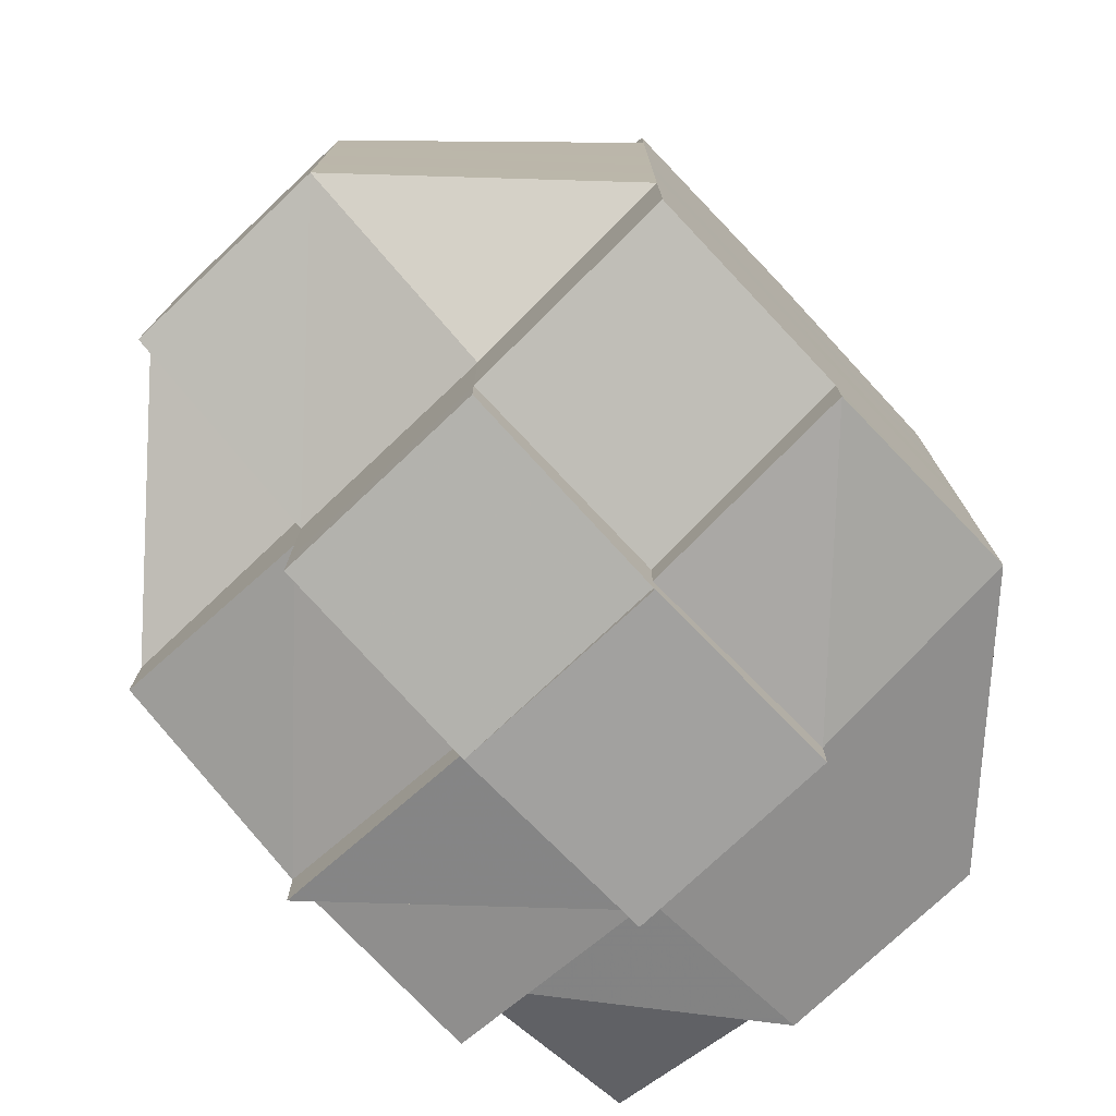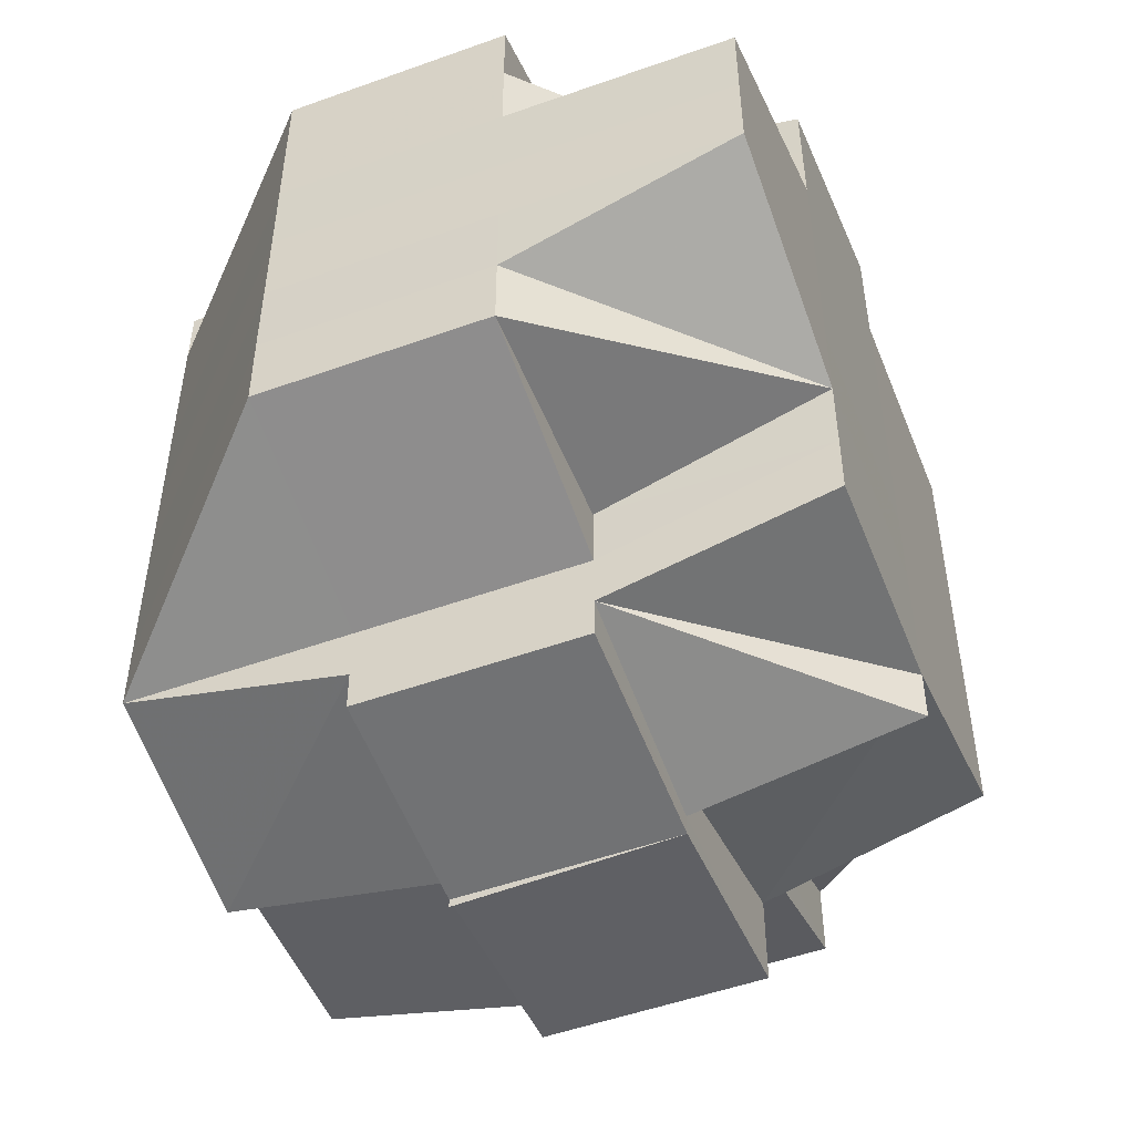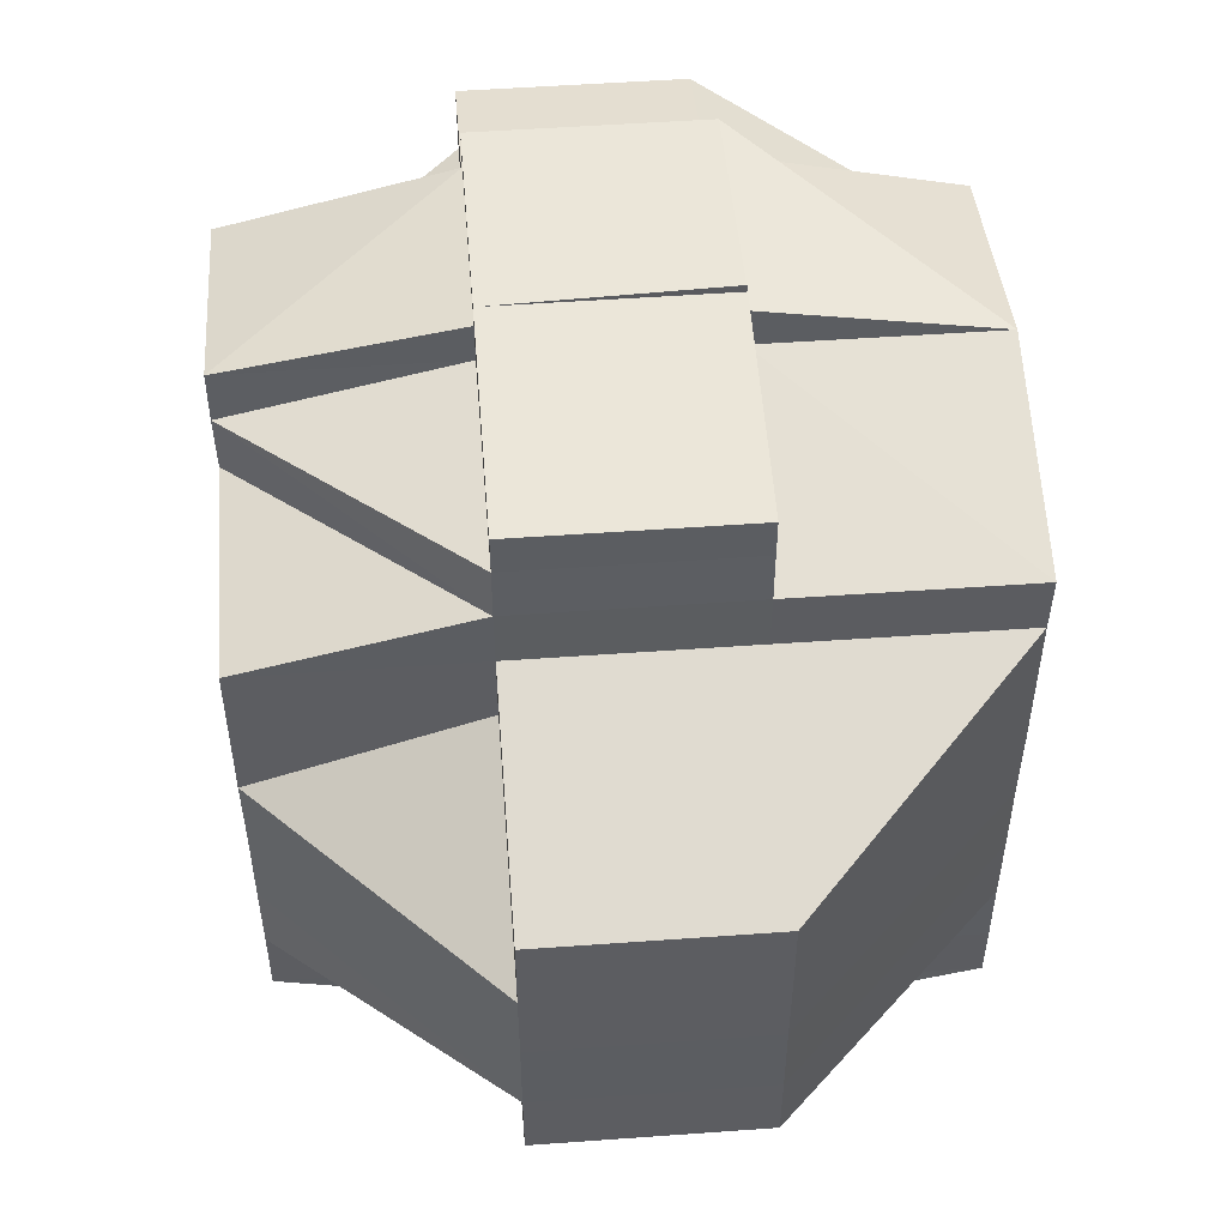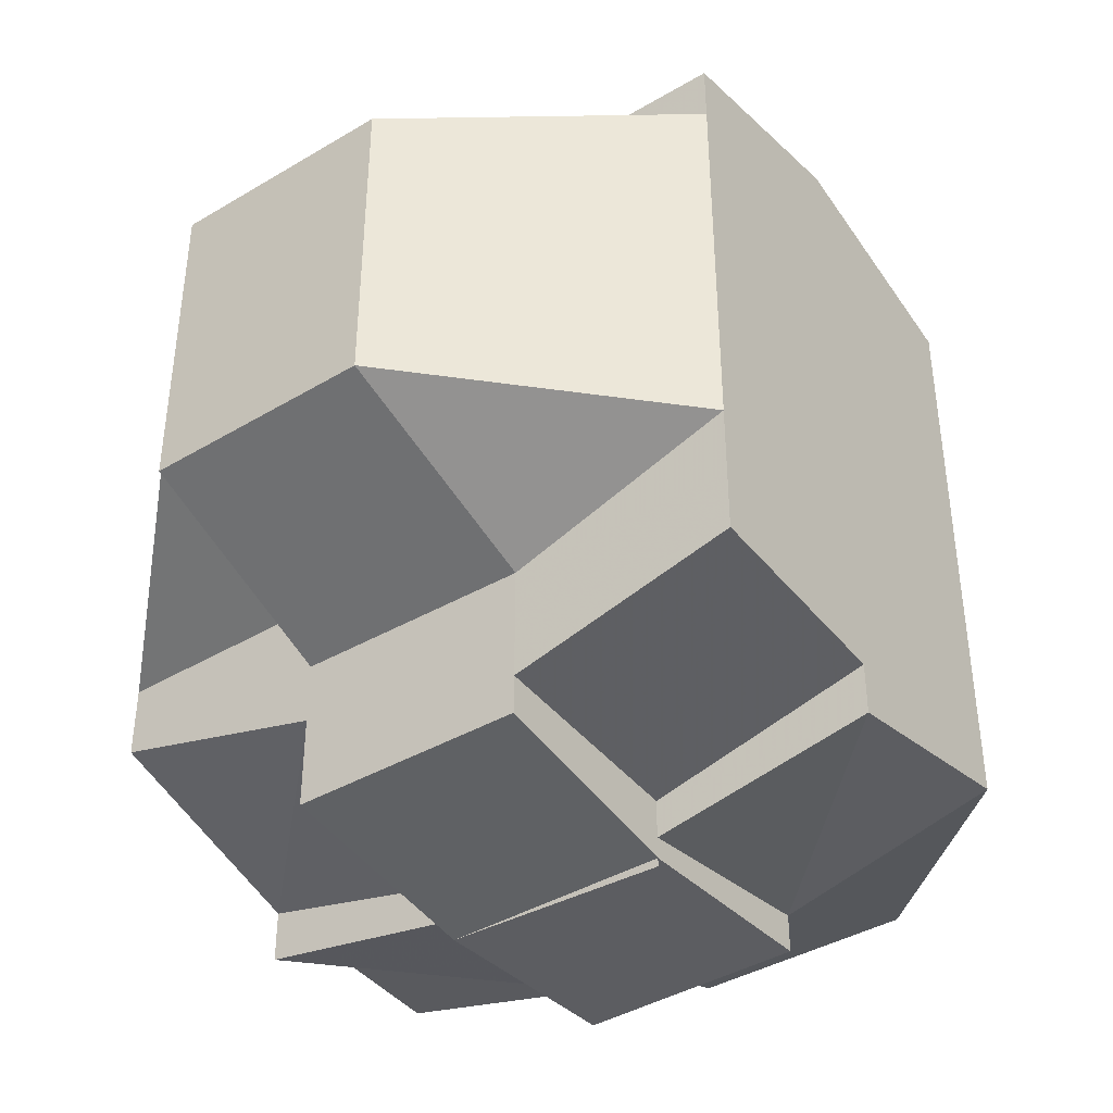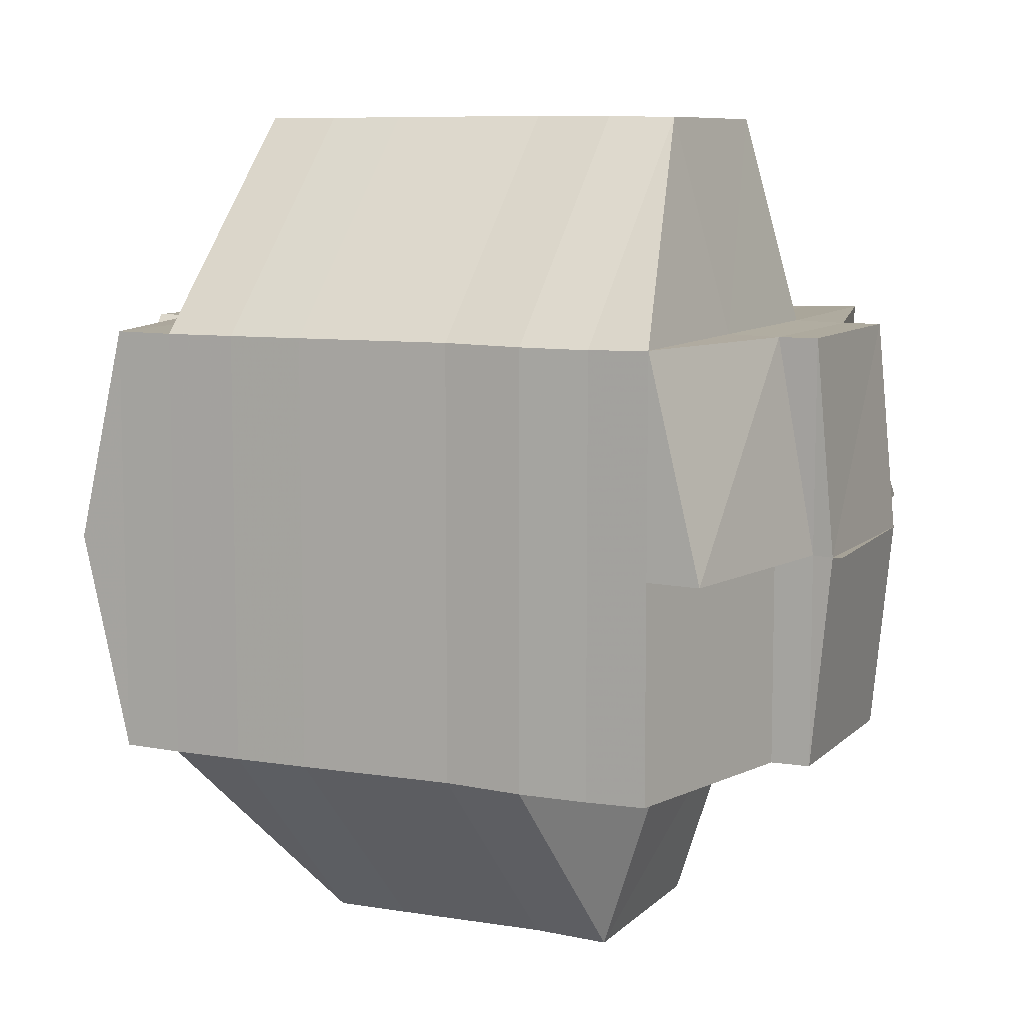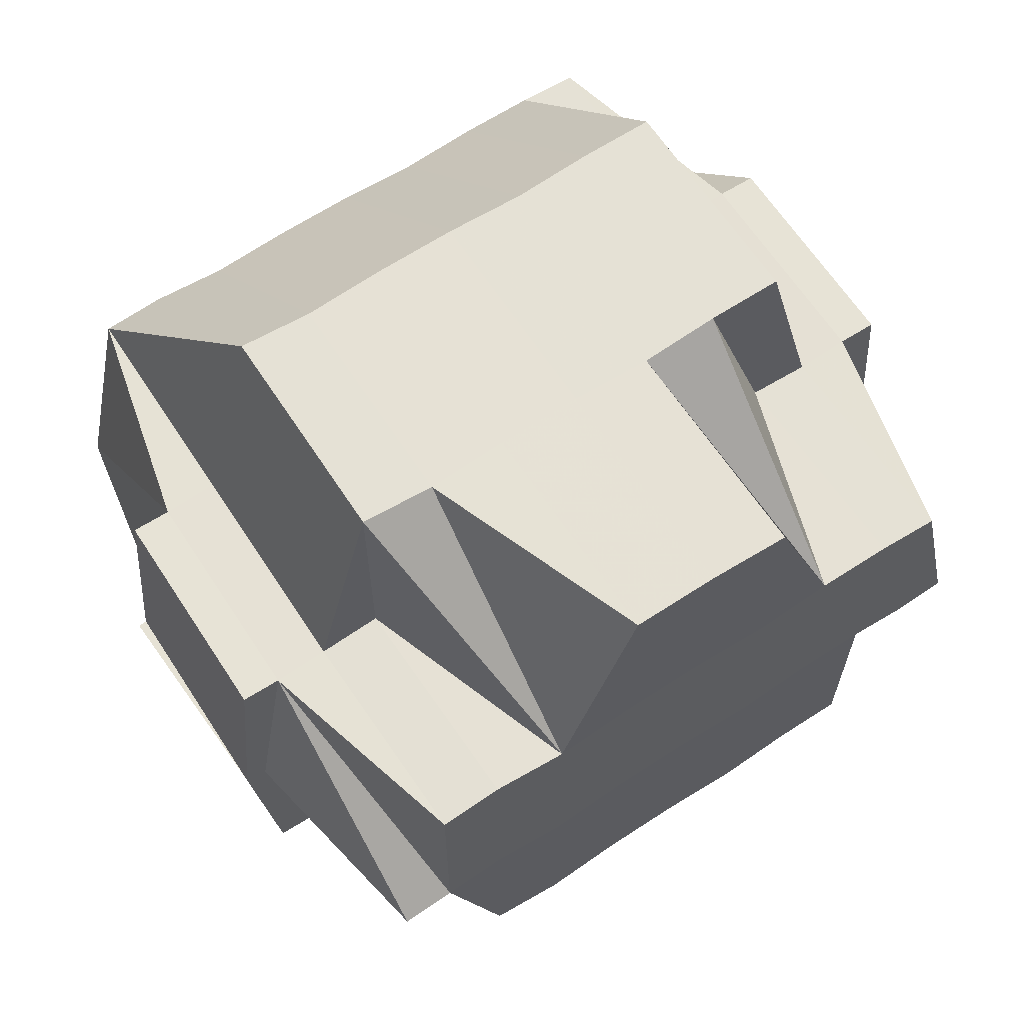
<metadata>
{"format":"obj","ext":"obj","renderer":"f3d","projection":"perspective","resolution":1024,"background":"white","views":[{"elev":-76.1,"azim":43.3,"up":"+Z"},{"elev":-50.7,"azim":-158.7,"up":"+Z"},{"elev":52.5,"azim":-4.6,"up":"+Z"},{"elev":-41.5,"azim":35.5,"up":"+Z"},{"elev":8.8,"azim":114.9,"up":"+Y"},{"elev":64.7,"azim":-123.4,"up":"+Y"}]}
</metadata>
<code>
o 287
v 2160 1874 10.62
v 2160 1874 10.62
v 2160 1874 10.62
v 2160 1874 10.62
v 2160 1874 10.62
v 2160 1874 10.62
v 2160 1874 10.62
v 2160 1874 10.62
v 2160 1874 10.62
v 2160 1874 10.62
v 2160 1874 10.62
v 2160 1874 10.62
v 2160 1874 10.62
v 2160 1874 10.62
v 2160 1874 10.62
v 2160 1874 10.62
v 2160 1874 10.62
v 2160 1874 10.62
v 2160 1874 10.62
v 2160 1874 10.62
v 2160 1874 10.62
v 2160 1874 10.62
v 2160 1874 10.62
v 2160 1874 10.62
v 2160 1874 10.62
v 2160 1874 10.62
v 2160 1874 10.62
v 2160 1874 10.62
v 2160 1874 10.62
v 2160 1874 10.62
v 2160 1874 10.62
v 2160 1874 10.62
v 2160 1874 10.62
v 2160 1874 10.62
v 2160 1874 10.62
v 2160 1874 10.62
v 2160 1874 10.62
v 2160 1874 10.62
v 2160 1874 10.62
v 2160 1874 10.63
v 2160 1874 10.62
v 2160 1874 10.62
v 2160 1874 10.62
v 2160 1874 10.63
v 2160 1874 10.63
v 2160 1874 10.62
v 2160 1874 10.63
v 2160 1874 10.62
v 2160 1874 10.63
v 2160 1874 10.62
v 2160 1874 10.62
v 2160 1874 10.63
v 2160 1874 10.62
v 2160 1874 10.62
v 2160 1874 10.62
v 2160 1874 10.62
v 2160 1874 10.62
v 2160 1874 10.62
v 2160 1874 10.62
v 2160 1874 10.62
v 2160 1874 10.63
v 2160 1874 10.63
v 2160 1874 10.62
v 2160 1874 10.63
v 2160 1874 10.63
v 2160 1874 10.63
v 2160 1874 10.63
v 2160 1874 10.63
v 2160 1874 10.64
v 2160 1874 10.63
v 2160 1874 10.64
v 2160 1874 10.64
v 2160 1874 10.63
v 2160 1874 10.64
v 2160 1874 10.64
v 2160 1874 10.64
v 2160 1874 10.64
v 2160 1874 10.63
v 2160 1874 10.64
v 2160 1874 10.64
v 2160 1874 10.63
v 2160 1874 10.62
v 2160 1874 10.62
v 2160 1874 10.62
v 2160 1874 10.62
v 2160 1874 10.63
v 2160 1874 10.62
v 2160 1874 10.62
v 2160 1874 10.62
v 2160 1874 10.62
v 2160 1874 10.63
v 2160 1874 10.62
v 2160 1874 10.62
v 2160 1874 10.62
v 2160 1874 10.62
v 2160 1874 10.63
v 2160 1874 10.63
v 2160 1874 10.64
v 2160 1874 10.63
v 2160 1874 10.64
v 2160 1874 10.64
v 2160 1874 10.64
v 2160 1874 10.64
v 2160 1874 10.64
v 2160 1874 10.64
v 2160 1874 10.64
v 2160 1874 10.65
v 2160 1874 10.65
v 2160 1874 10.65
v 2160 1874 10.64
v 2160 1874 10.63
v 2160 1874 10.64
v 2160 1874 10.63
v 2160 1874 10.63
v 2160 1874 10.62
v 2160 1874 10.62
v 2160 1874 10.63
v 2160 1874 10.63
v 2160 1874 10.62
v 2160 1874 10.62
v 2160 1874 10.62
v 2160 1874 10.62
v 2160 1874 10.63
v 2160 1874 10.63
v 2160 1874 10.64
v 2160 1874 10.62
v 2160 1874 10.62
v 2160 1874 10.62
v 2160 1874 10.62
v 2160 1874 10.62
v 2160 1874 10.62
v 2160 1874 10.62
v 2160 1874 10.62
v 2160 1874 10.62
v 2160 1874 10.62
v 2160 1874 10.62
v 2160 1874 10.62
v 2160 1874 10.62
v 2160 1874 10.62
v 2160 1874 10.63
v 2160 1874 10.62
v 2160 1874 10.62
v 2160 1874 10.62
v 2160 1874 10.62
v 2160 1874 10.63
v 2160 1874 10.62
v 2160 1874 10.62
v 2160 1874 10.62
v 2160 1874 10.62
v 2160 1874 10.62
v 2160 1874 10.62
v 2160 1874 10.62
v 2160 1874 10.63
v 2160 1874 10.63
v 2160 1874 10.64
v 2160 1874 10.64
v 2160 1874 10.64
v 2160 1874 10.64
v 2160 1874 10.64
v 2160 1874 10.64
v 2160 1874 10.64
v 2160 1874 10.64
v 2160 1874 10.64
v 2160 1874 10.64
v 2160 1874 10.64
v 2160 1874 10.65
v 2160 1874 10.65
v 2160 1874 10.64
v 2160 1874 10.65
v 2160 1874 10.65
v 2160 1874 10.65
v 2160 1874 10.64
v 2160 1874 10.65
v 2160 1874 10.65
v 2160 1874 10.64
v 2160 1874 10.64
v 2160 1874 10.64
v 2160 1874 10.65
v 2160 1874 10.64
v 2160 1874 10.64
v 2160 1874 10.65
v 2160 1874 10.65
v 2160 1874 10.65
v 2160 1874 10.65
v 2160 1874 10.65
v 2160 1874 10.65
v 2160 1874 10.65
v 2160 1874 10.65
v 2160 1874 10.65
v 2160 1874 10.65
v 2160 1874 10.65
v 2160 1874 10.65
v 2160 1874 10.65
v 2160 1874 10.65
v 2160 1874 10.65
v 2160 1874 10.65
v 2160 1874 10.65
v 2160 1874 10.65
v 2160 1874 10.65
v 2160 1874 10.65
v 2160 1874 10.65
v 2160 1874 10.65
v 2160 1874 10.65
v 2160 1874 10.65
v 2160 1874 10.65
v 2160 1874 10.65
v 2160 1874 10.65
v 2160 1874 10.65
v 2160 1874 10.65
v 2160 1874 10.65
v 2160 1874 10.65
v 2160 1874 10.65
v 2160 1874 10.65
v 2160 1874 10.65
v 2160 1874 10.65
v 2160 1874 10.65
v 2160 1874 10.65
v 2160 1874 10.65
v 2160 1874 10.65
v 2160 1874 10.65
v 2160 1874 10.65
v 2160 1874 10.65
v 2160 1874 10.65
v 2160 1874 10.65
v 2160 1874 10.65
v 2160 1874 10.65
v 2160 1874 10.65
v 2160 1874 10.65
v 2160 1874 10.65
v 2160 1874 10.65
v 2160 1874 10.65
v 2160 1874 10.65
v 2160 1874 10.65
v 2160 1874 10.65
v 2160 1874 10.65
v 2160 1874 10.65
v 2160 1874 10.65
v 2160 1874 10.65
v 2160 1874 10.65
v 2160 1874 10.65
v 2160 1874 10.65
v 2160 1874 10.65
v 2160 1874 10.65
v 2160 1874 10.65
v 2160 1874 10.65
v 2160 1874 10.65
v 2160 1874 10.65
v 2160 1874 10.65
v 2160 1874 10.65
v 2160 1874 10.65
v 2160 1874 10.65
v 2160 1874 10.65
v 2160 1874 10.65
v 2160 1874 10.65
v 2160 1874 10.65
v 2160 1874 10.65
v 2160 1874 10.65
v 2160 1874 10.65
v 2160 1874 10.65
v 2160 1874 10.64
v 2160 1874 10.64
v 2160 1874 10.64
v 2160 1874 10.64
v 2160 1874 10.64
v 2160 1874 10.62
v 2160 1874 10.62
v 2160 1874 10.62
v 2160 1874 10.62
v 2160 1874 10.62
v 2160 1874 10.62
v 2160 1874 10.62
v 2160 1874 10.62
v 2160 1874 10.63
v 2160 1874 10.63
v 2160 1874 10.62
v 2160 1874 10.63
v 2160 1874 10.63
v 2160 1874 10.63
v 2160 1874 10.63
v 2160 1874 10.62
v 2160 1874 10.64
v 2160 1874 10.64
v 2160 1874 10.64
v 2160 1874 10.64
v 2160 1874 10.64
v 2160 1874 10.64
v 2160 1874 10.65
v 2160 1874 10.64
v 2160 1874 10.64
v 2160 1874 10.65
v 2160 1874 10.65
v 2160 1874 10.65
v 2160 1874 10.65
v 2160 1874 10.65
v 2160 1874 10.65
v 2160 1874 10.65
v 2160 1874 10.65
v 2160 1874 10.64
v 2160 1874 10.65
v 2160 1874 10.64
v 2160 1874 10.65
v 2160 1874 10.65
v 2160 1874 10.65
v 2160 1874 10.65
v 2160 1874 10.65
v 2160 1874 10.65
v 2160 1874 10.65
v 2160 1874 10.65
v 2160 1874 10.65
v 2160 1874 10.65
f 1 2 3
f 4 5 3
f 4 6 7
f 6 8 9
f 7 10 11
f 12 13 10
f 14 12 15
f 16 17 14
f 18 19 7
f 18 20 21
f 21 22 23
f 19 24 22
f 24 25 26
f 22 27 28
f 22 29 27
f 30 31 29
f 26 32 33
f 34 33 35
f 36 37 26
f 36 38 37
f 39 40 38
f 41 38 36
f 38 42 37
f 37 42 43
f 40 44 45
f 46 47 42
f 48 41 36
f 48 49 41
f 50 48 36
f 51 52 48
f 53 51 50
f 54 48 50
f 55 50 56
f 50 57 13
f 12 50 58
f 58 59 60
f 61 49 48
f 49 62 63
f 64 65 62
f 49 64 66
f 61 67 49
f 67 64 49
f 68 67 61
f 67 69 64
f 70 68 61
f 68 71 67
f 71 69 67
f 69 72 64
f 64 72 73
f 71 74 69
f 69 75 72
f 74 75 69
f 72 76 73
f 75 77 72
f 72 77 76
f 73 76 78
f 73 78 45
f 77 79 76
f 76 80 78
f 76 79 80
f 45 78 81
f 45 81 42
f 42 81 82
f 82 83 84
f 85 86 83
f 87 85 88
f 42 89 90
f 81 91 89
f 92 90 93
f 94 88 95
f 78 96 81
f 78 80 96
f 81 96 97
f 80 98 96
f 96 99 97
f 96 98 99
f 80 100 98
f 79 100 80
f 79 101 100
f 102 101 103
f 101 104 105
f 100 106 98
f 107 108 104
f 107 109 108
f 98 110 99
f 98 106 110
f 99 110 111
f 99 111 97
f 110 112 113
f 97 111 114
f 97 114 115
f 116 117 115
f 111 118 114
f 115 114 119
f 115 119 120
f 121 122 120
f 114 123 119
f 114 118 123
f 124 125 118
f 119 123 126
f 120 119 127
f 119 126 127
f 120 127 128
f 88 120 128
f 128 127 129
f 130 88 128
f 128 131 132
f 127 133 131
f 134 130 135
f 130 136 137
f 127 126 138
f 126 139 138
f 138 139 17
f 126 140 139
f 123 140 126
f 139 141 142
f 143 142 144
f 140 70 139
f 70 145 141
f 139 70 54
f 146 144 147
f 146 147 9
f 148 149 146
f 150 146 7
f 151 152 150
f 140 153 70
f 153 68 70
f 154 153 140
f 123 154 140
f 118 154 123
f 153 155 68
f 155 71 68
f 154 156 153
f 156 155 153
f 118 157 154
f 157 156 154
f 158 157 118
f 125 159 157
f 157 160 156
f 159 161 160
f 162 160 157
f 160 163 156
f 156 163 155
f 160 164 163
f 165 164 160
f 165 166 164
f 167 166 168
f 169 170 166
f 166 171 172
f 173 174 171
f 164 175 163
f 163 176 155
f 163 175 176
f 155 176 71
f 176 74 71
f 177 178 175
f 176 179 74
f 175 179 176
f 179 180 74
f 74 180 75
f 175 181 179
f 178 182 181
f 183 181 175
f 181 184 179
f 179 184 180
f 181 185 184
f 184 186 180
f 187 185 181
f 185 188 189
f 187 190 185
f 191 190 187
f 192 190 191
f 191 193 194
f 195 196 191
f 196 197 190
f 190 198 185
f 185 198 199
f 198 200 199
f 199 200 201
f 202 203 198
f 203 204 198
f 198 205 206
f 201 206 207
f 201 207 208
f 199 201 186
f 209 210 205
f 211 209 212
f 212 213 214
f 215 209 216
f 217 218 186
f 186 201 219
f 216 220 221
f 216 222 220
f 223 216 224
f 225 226 223
f 226 227 228
f 224 229 230
f 231 232 230
f 233 234 232
f 204 226 235
f 236 237 229
f 235 238 239
f 235 239 240
f 241 240 242
f 243 244 236
f 244 245 246
f 247 243 248
f 248 246 249
f 250 236 248
f 251 252 250
f 253 248 107
f 254 253 107
f 255 253 256
f 257 258 255
f 219 253 254
f 254 259 260
f 219 254 261
f 261 260 262
f 261 254 263
f 264 219 261
f 186 219 264
f 180 186 264
f 180 264 75
f 75 264 77
f 264 261 77
f 77 261 79
f 265 266 267
f 268 269 266
f 270 271 272
f 273 274 275
f 276 277 274
f 278 279 280
f 106 281 110
f 110 281 158
f 282 283 106
f 281 284 112
f 281 285 284
f 106 286 281
f 283 287 286
f 288 286 106
f 286 165 281
f 289 290 288
f 286 291 165
f 287 292 291
f 293 291 286
f 291 294 285
f 295 296 294
f 248 295 291
f 291 295 297
f 298 299 300
f 301 302 303
f 304 305 302
f 306 307 308
f 309 307 310

</code>
